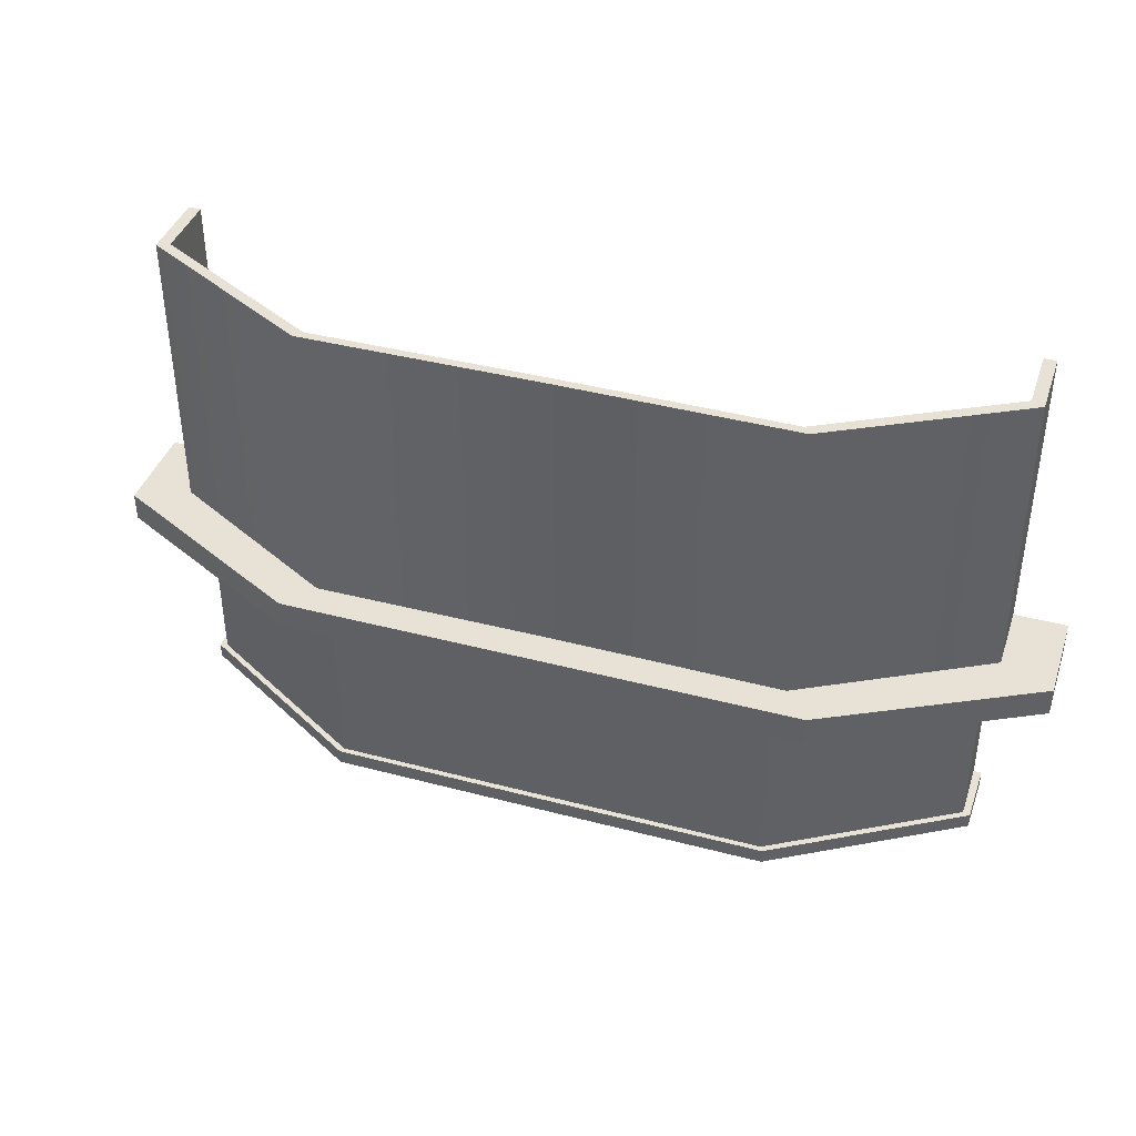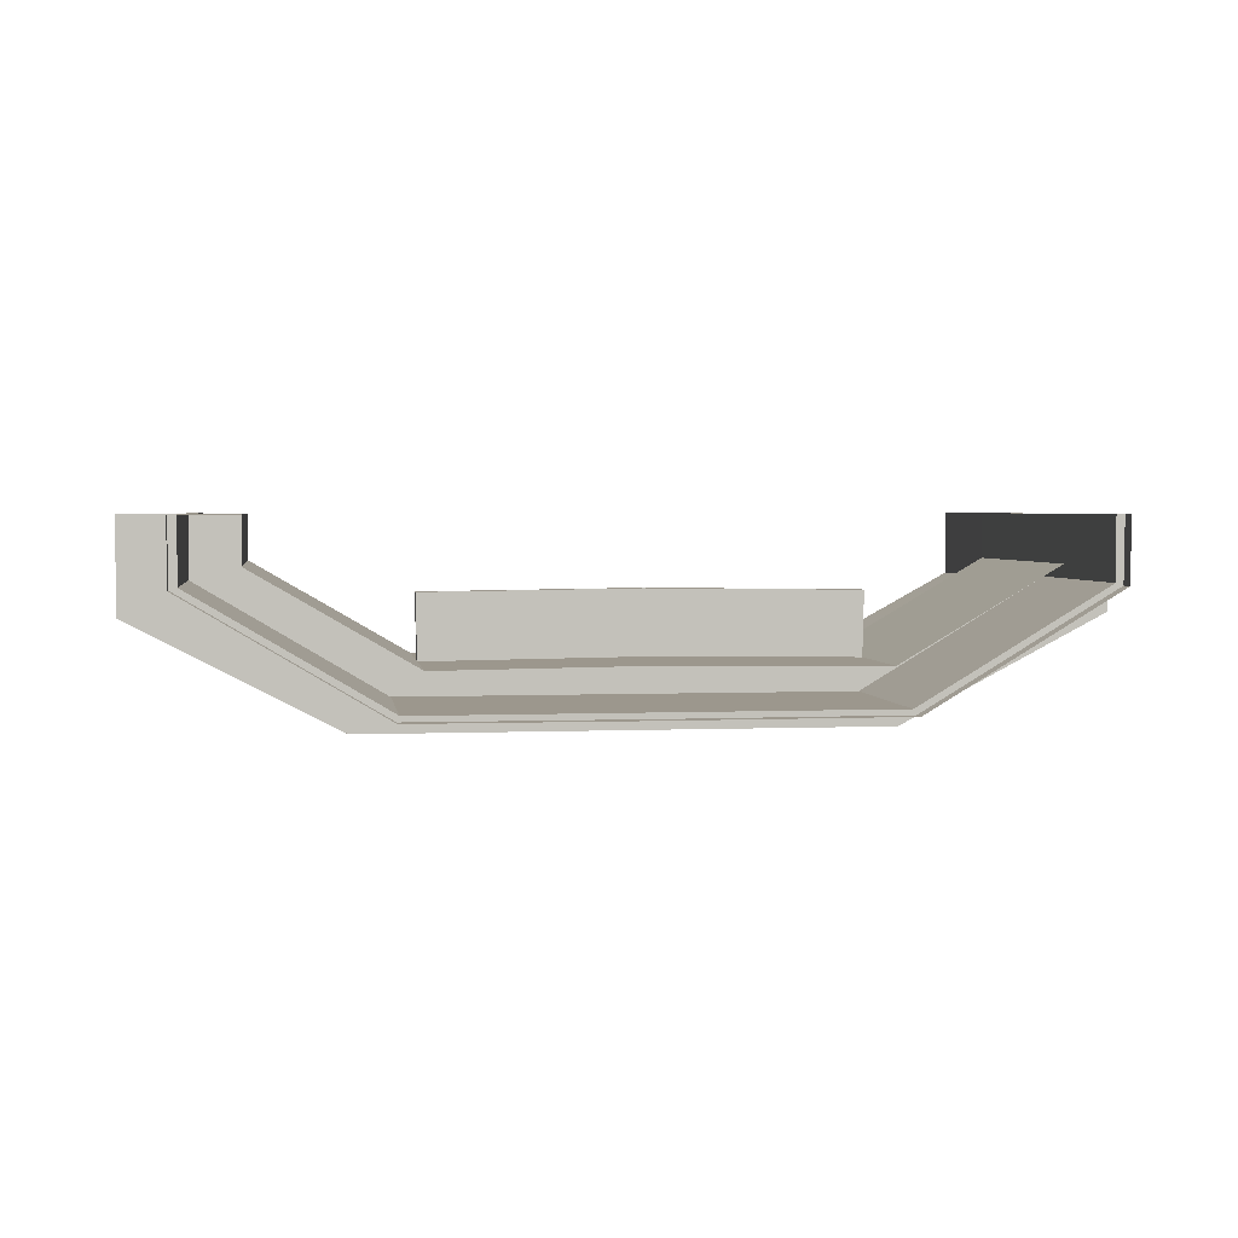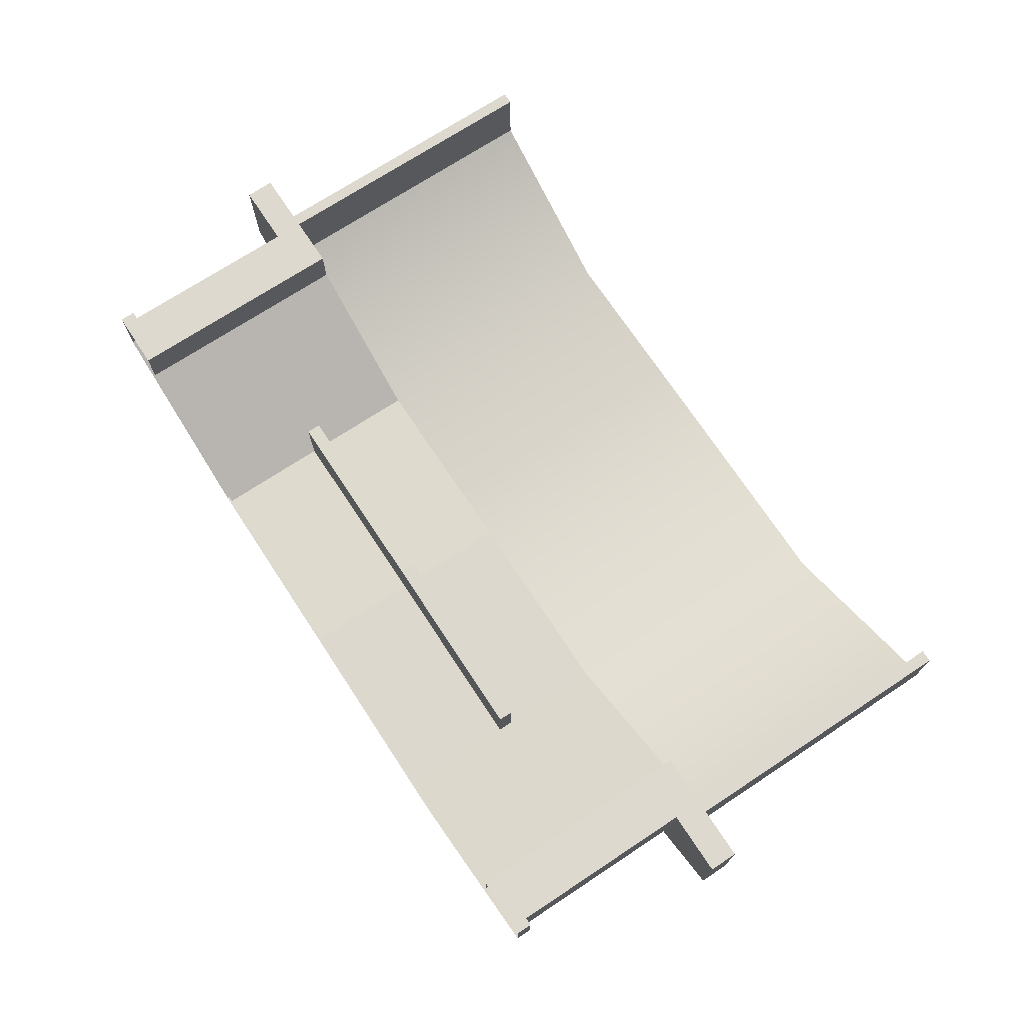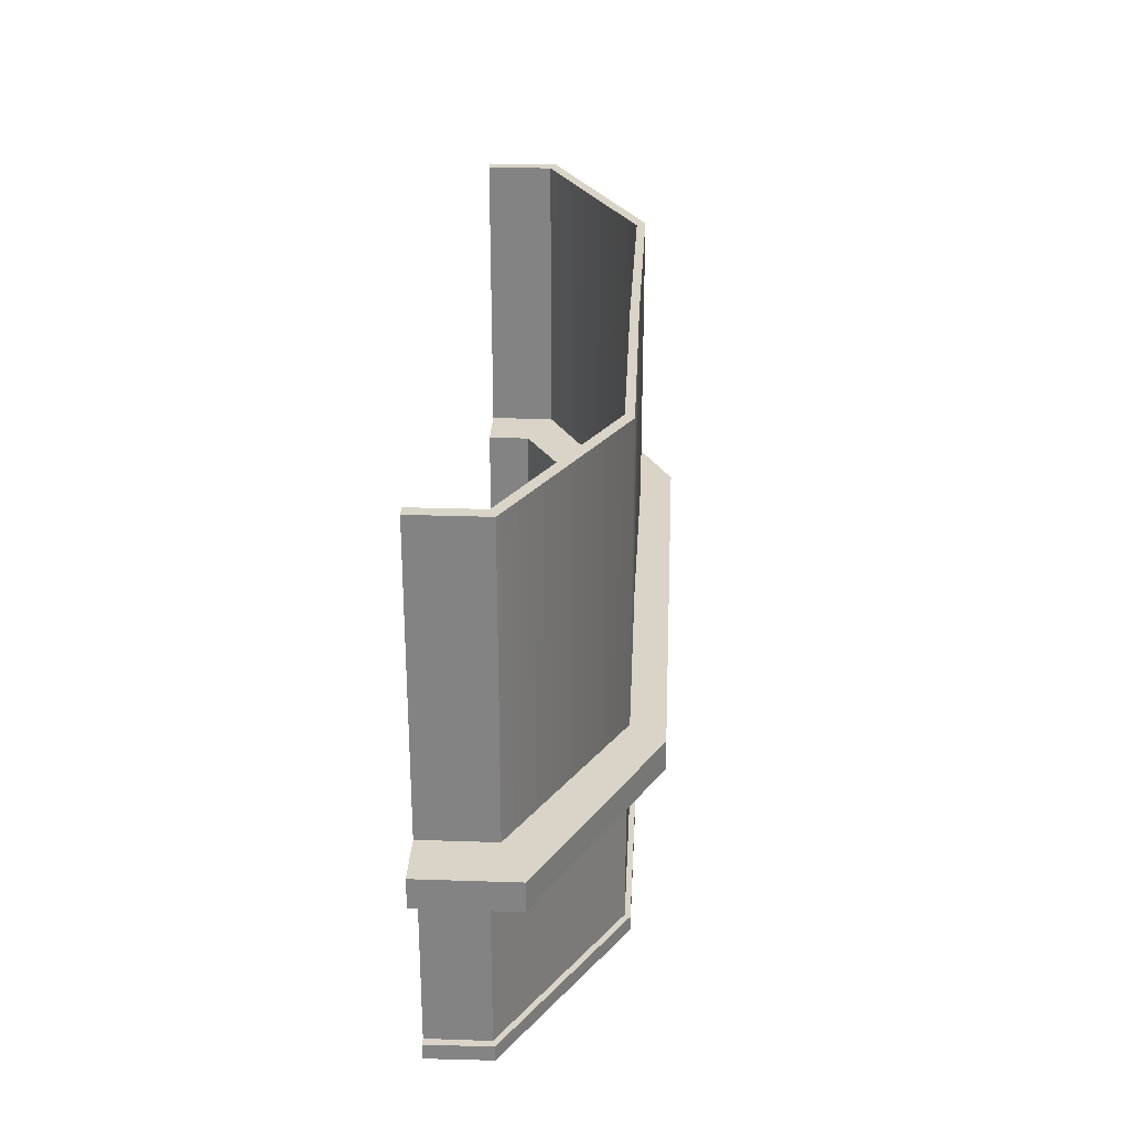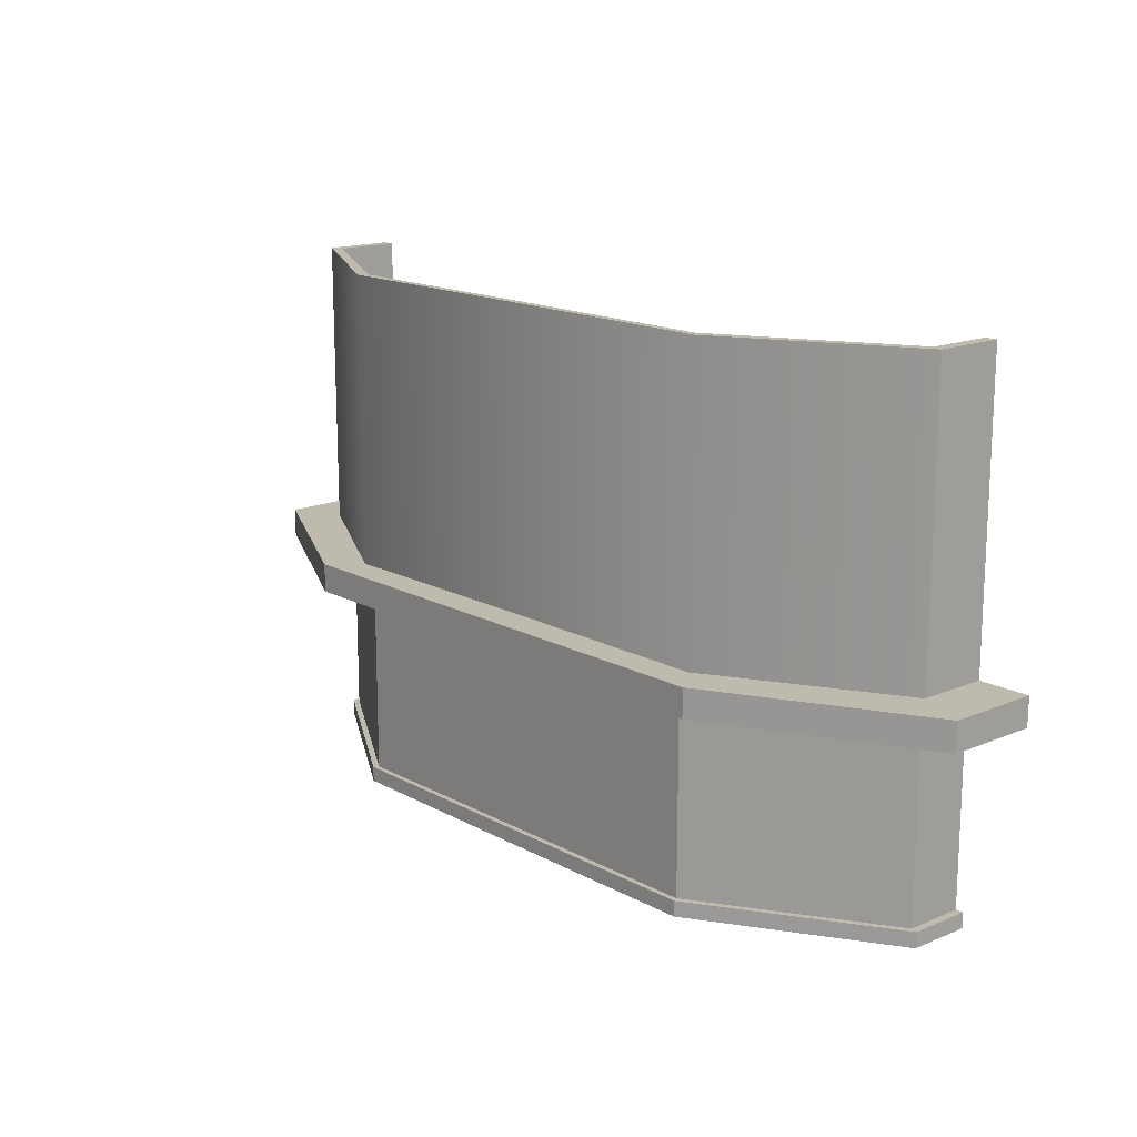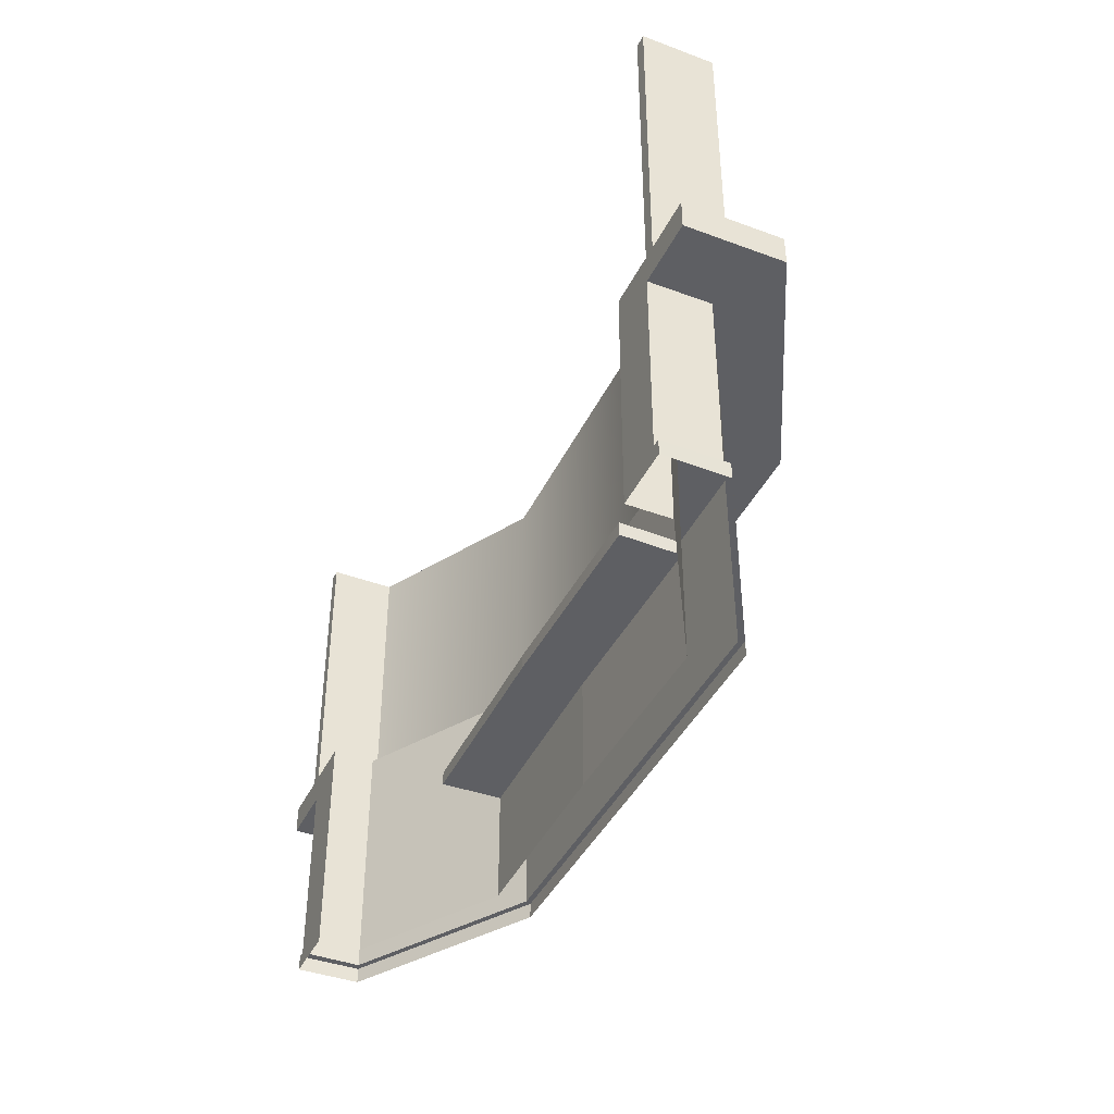
<metadata>
{"format":"obj","ext":"obj","renderer":"f3d","projection":"perspective","resolution":1024,"background":"white","views":[{"elev":40.3,"azim":-162.0,"up":"+Y"},{"elev":2.9,"azim":-8.3,"up":"+Z"},{"elev":71.7,"azim":56.6,"up":"+Z"},{"elev":28.4,"azim":92.9,"up":"+Y"},{"elev":15.7,"azim":-131.6,"up":"+Y"},{"elev":-41.4,"azim":65.7,"up":"+Y"}]}
</metadata>
<code>
o Plane.046
v 20.19 -11.31 3.443
v 20.19 -11.31 3.41
v 19.26 -11.31 3.405
v 19.29 -11.31 3.438
v 19.29 -12.47 3.438
v 19.26 -12.47 3.405
v 20.19 -12.47 3.443
v 20.19 -12.47 3.41
v 18.6 -12.47 3.817
v 18.55 -12.47 3.796
v 18.55 -12.47 4.077
v 18.6 -12.47 4.077
v 18.6 -11.31 3.817
v 18.55 -11.31 3.796
v 18.6 -11.31 4.077
v 18.55 -11.31 4.077
v 19.31 -12.58 3.413
v 20.19 -12.58 3.413
v 18.6 -12.58 3.839
v 18.6 -12.58 4.077
v 18.6 -13.38 4.077
v 19.39 -13.38 3.565
v 20.19 -13.38 3.575
v 18.81 -13.38 3.908
v 18.81 -13.38 4.077
v 19.16 -12.58 3.278
v 20.19 -12.58 3.278
v 18.34 -12.58 3.705
v 18.34 -12.58 4.077
v 19.39 -12.47 3.565
v 20.19 -12.47 3.575
v 18.81 -12.47 3.908
v 18.81 -12.47 4.077
v 19.16 -12.47 3.278
v 20.19 -12.47 3.278
v 18.34 -12.47 3.705
v 18.34 -12.47 4.077
v 20.19 -13.38 3.39
v 19.39 -12.93 3.565
v 19.39 -12.88 3.565
v 20.19 -12.88 3.575
v 20.19 -12.93 3.575
v 19.39 -12.93 3.806
v 19.39 -12.88 3.806
v 20.19 -12.93 3.816
v 20.19 -12.88 3.816
v 19.31 -13.32 3.413
v 19.3 -13.38 3.392
v 18.6 -13.32 3.839
v 18.6 -13.32 4.077
v 20.19 -13.32 3.413
v 18.57 -13.38 3.83
v 18.57 -13.38 4.077
v 18.57 -13.32 4.077
v 20.19 -13.32 3.39
v 18.57 -13.32 3.83
v 19.3 -13.32 3.392
v 21.11 -11.31 3.405
v 21.08 -11.31 3.438
v 21.08 -12.47 3.438
v 21.11 -12.47 3.405
v 21.78 -12.47 3.817
v 21.82 -12.47 3.796
v 21.82 -12.47 4.077
v 21.78 -12.47 4.077
v 21.78 -11.31 3.817
v 21.82 -11.31 3.796
v 21.78 -11.31 4.077
v 21.82 -11.31 4.077
v 21.06 -12.58 3.413
v 21.78 -12.58 3.839
v 21.78 -12.58 4.077
v 21.78 -13.38 4.077
v 20.98 -13.38 3.565
v 21.57 -13.38 3.908
v 21.57 -13.38 4.077
v 21.21 -12.58 3.278
v 22.03 -12.58 3.705
v 22.03 -12.58 4.077
v 20.98 -12.47 3.565
v 21.57 -12.47 3.908
v 21.57 -12.47 4.077
v 21.21 -12.47 3.278
v 22.03 -12.47 3.705
v 22.03 -12.47 4.077
v 20.98 -12.93 3.565
v 20.98 -12.88 3.565
v 20.99 -12.93 3.806
v 20.99 -12.88 3.806
v 21.06 -13.32 3.413
v 21.07 -13.38 3.392
v 21.78 -13.32 3.839
v 21.78 -13.32 4.077
v 21.81 -13.38 3.83
v 21.81 -13.38 4.077
v 21.81 -13.32 4.077
v 21.81 -13.32 3.83
v 21.07 -13.32 3.392
f 3 4 1 2
f 12 15 16 11
f 6 3 2 8
f 7 1 4 5
f 14 13 4 3
f 13 14 16 15
f 5 4 13 9
f 11 16 14 10
f 9 13 15 12
f 10 14 3 6
f 52 53 54 56
f 17 47 49 19
f 39 24 22
f 26 34 35 27
f 30 40 41 31
f 29 37 36 28
f 28 36 34 26
f 18 17 26 27
f 39 22 23 42
f 30 32 40
f 21 25 50
f 41 40 44 46
f 21 50 54 53
f 17 18 51 47
f 43 45 46 44
f 39 42 45 43
f 40 39 43 44
f 17 19 28 26
f 19 20 29 28
f 24 39 40 32
f 50 49 56 54
f 25 24 32 33
f 57 55 38 48
f 48 52 56 57
f 49 50 20 19
f 50 25 33 20
f 47 51 55 57
f 49 47 57 56
f 29 20 33 37
f 34 30 31 35
f 36 32 30 34
f 32 36 37 33
f 58 2 1 59
f 65 64 69 68
f 61 8 2 58
f 7 60 59 1
f 67 58 59 66
f 66 68 69 67
f 60 62 66 59
f 64 63 67 69
f 62 65 68 66
f 63 61 58 67
f 94 97 96 95
f 70 71 92 90
f 86 74 75
f 77 27 35 83
f 80 31 41 87
f 79 78 84 85
f 78 77 83 84
f 18 27 77 70
f 86 42 23 74
f 80 87 81
f 73 93 76
f 41 46 89 87
f 73 95 96 93
f 70 90 51 18
f 88 89 46 45
f 86 88 45 42
f 87 89 88 86
f 70 77 78 71
f 71 78 79 72
f 75 81 87 86
f 93 96 97 92
f 76 82 81 75
f 98 91 38 55
f 91 98 97 94
f 92 71 72 93
f 93 72 82 76
f 90 98 55 51
f 92 97 98 90
f 79 85 82 72
f 83 35 31 80
f 84 83 80 81
f 81 82 85 84

</code>
